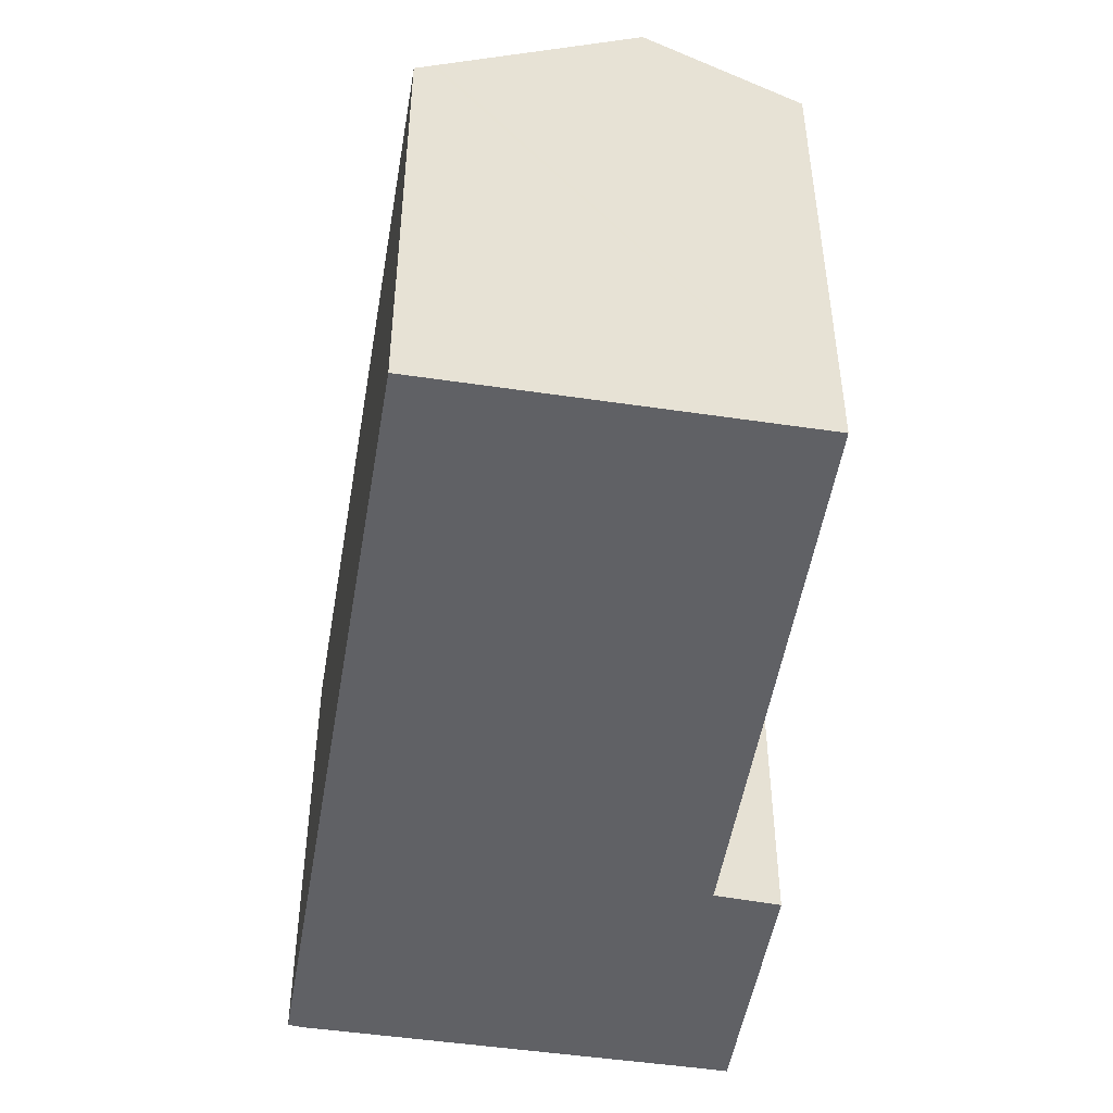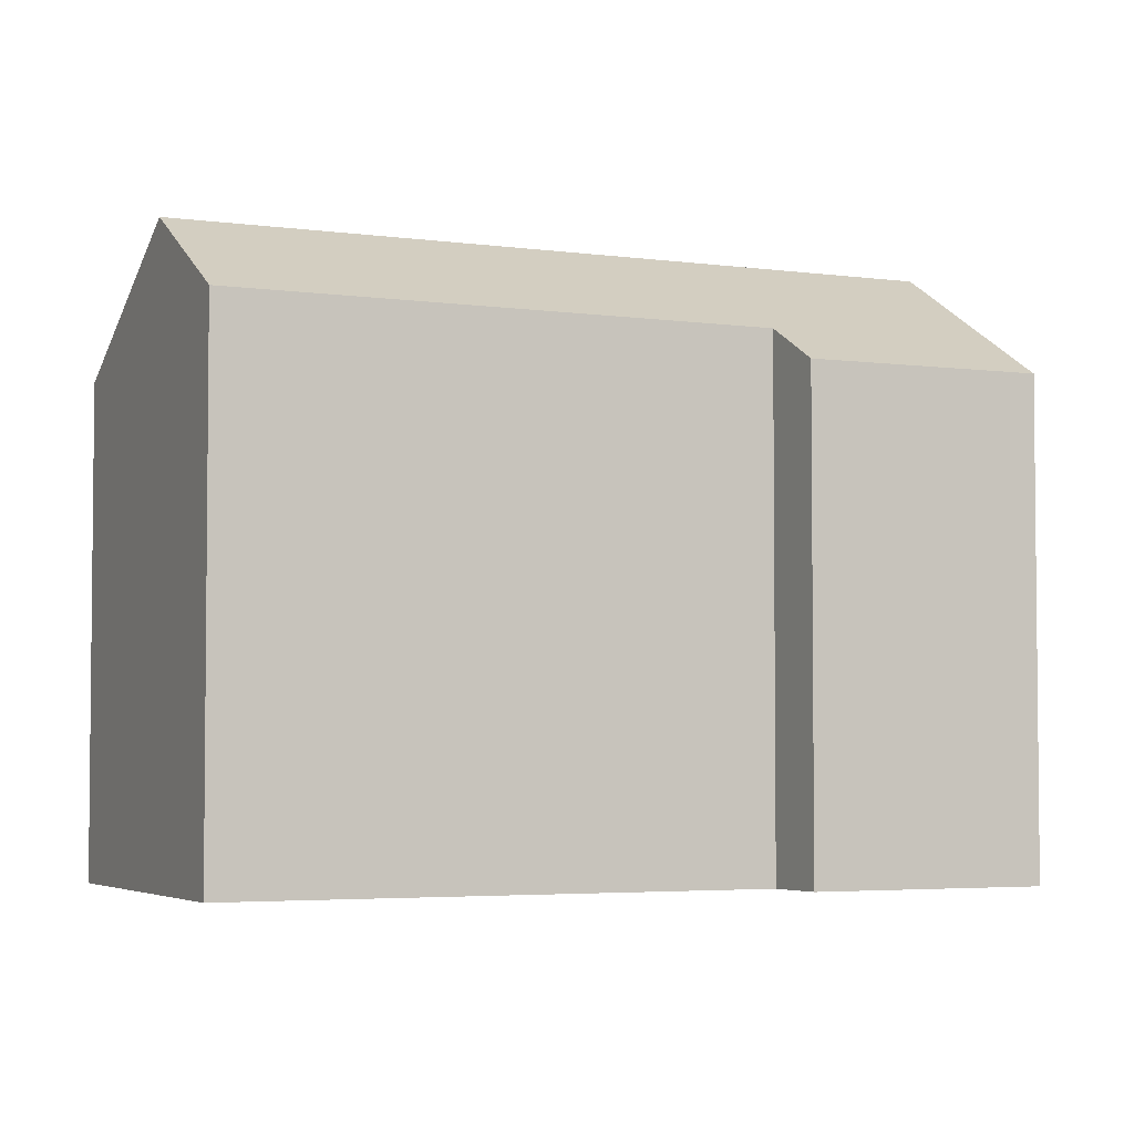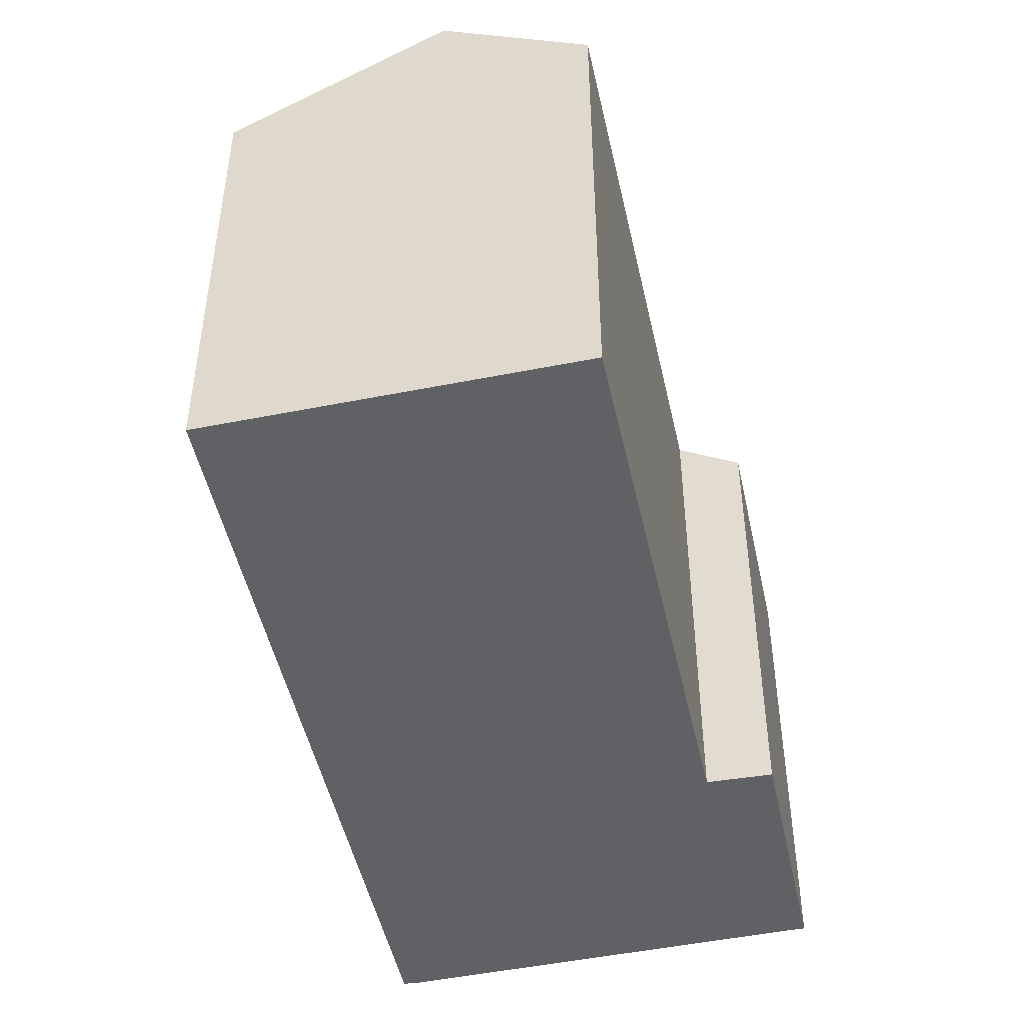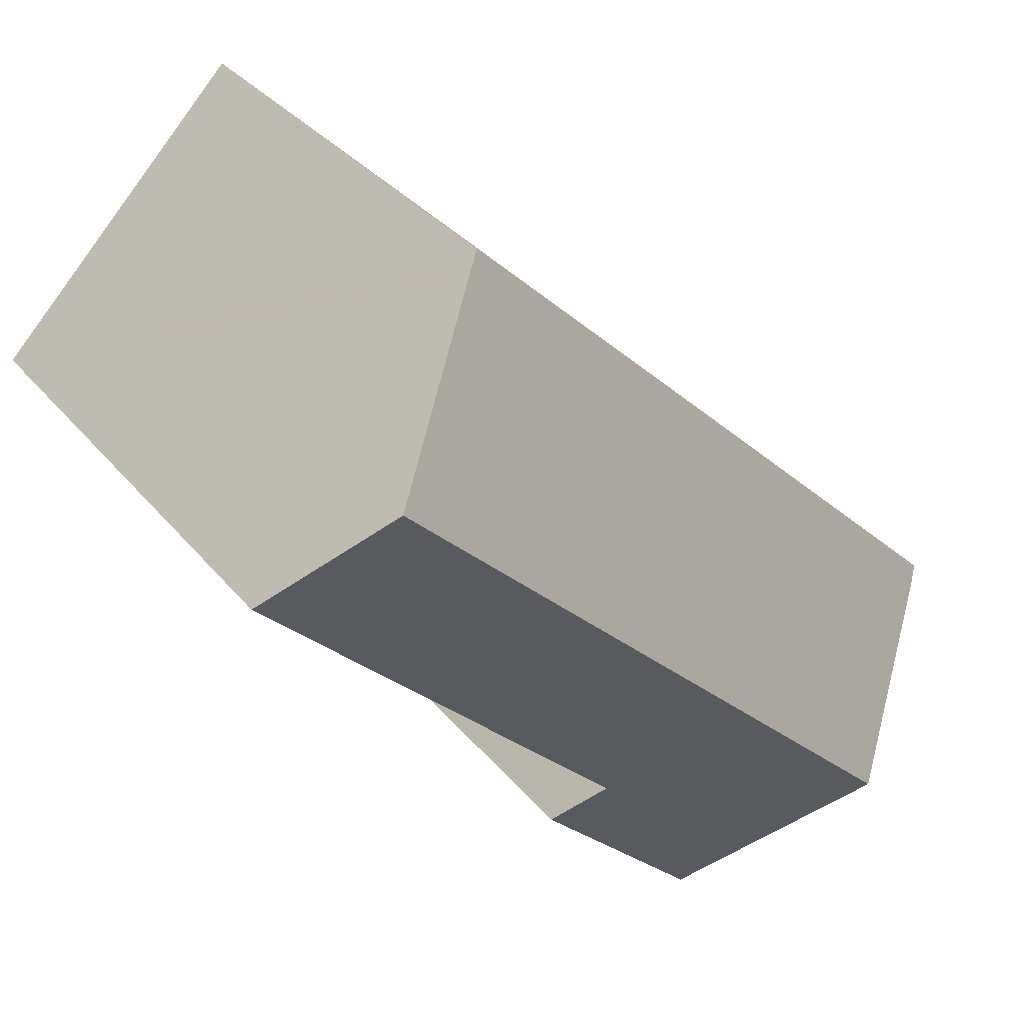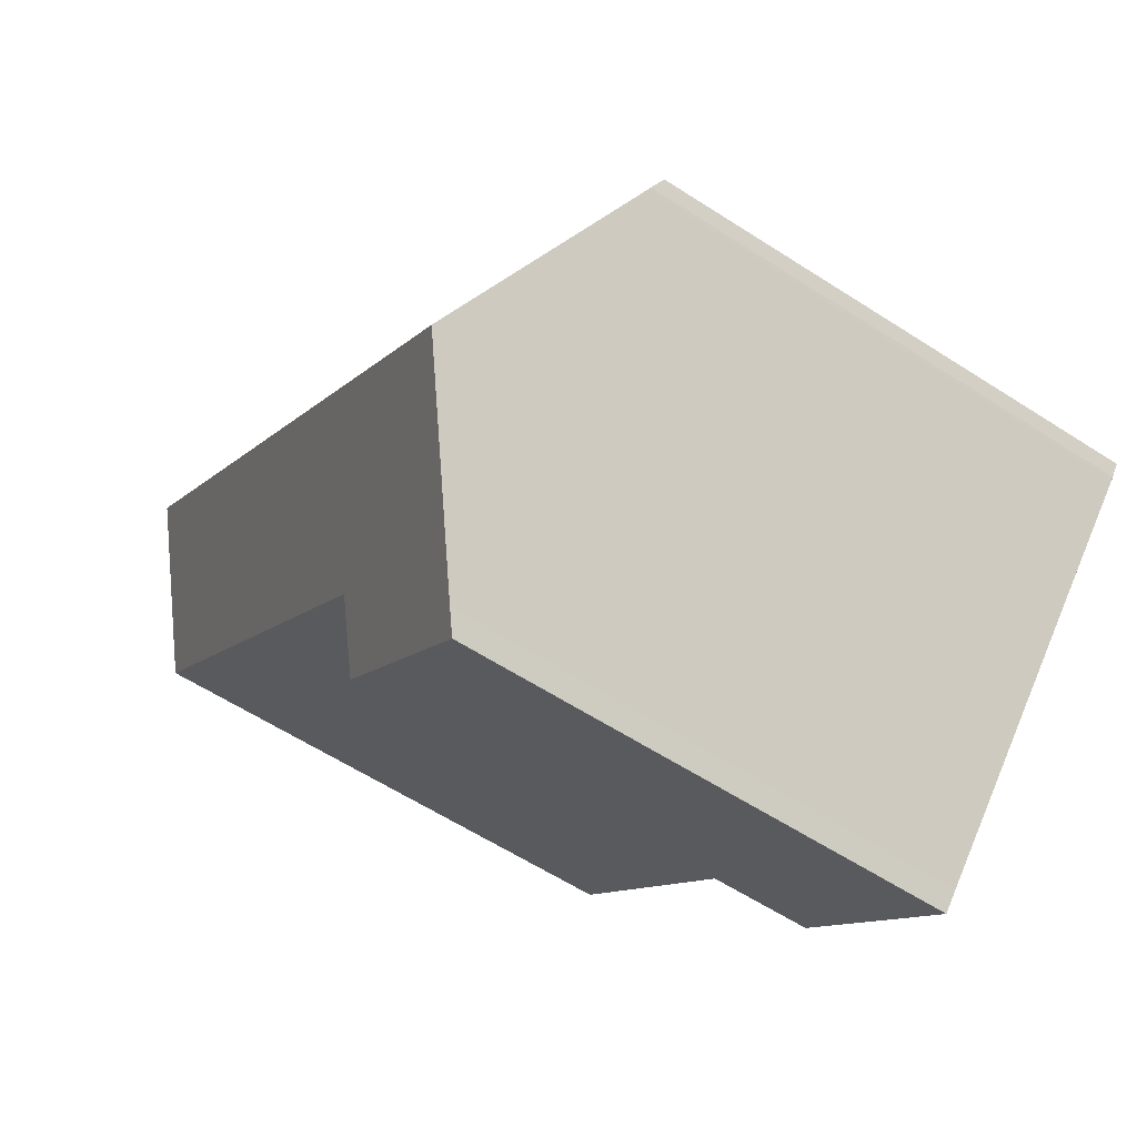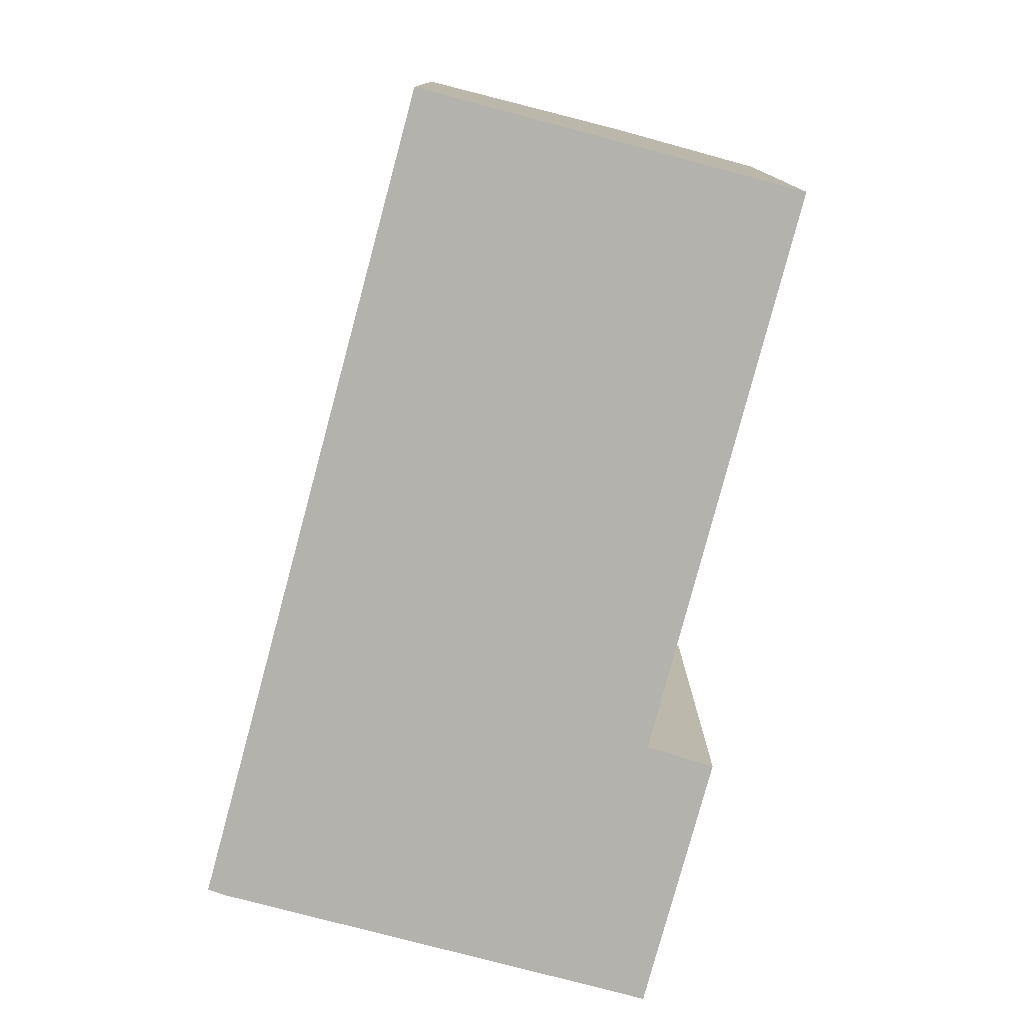
<metadata>
{"format":"obj","ext":"obj","renderer":"f3d","projection":"perspective","resolution":1024,"background":"white","views":[{"elev":-50.3,"azim":36.3,"up":"+Y"},{"elev":-3.9,"azim":110.7,"up":"+Y"},{"elev":-48.9,"azim":58.0,"up":"+Y"},{"elev":33.6,"azim":147.0,"up":"+Z"},{"elev":-59.7,"azim":-123.6,"up":"+Z"},{"elev":-79.4,"azim":30.7,"up":"+Y"}]}
</metadata>
<code>
v  9.258 14.64 -9.448
v  13.25 15.74 -2.839
v  14.58 14.62 -4.308
v  21.83 18.37 12.03
v  25.06 15.77 8.738
v  4.629 18.37 -4.748
v  8.796 15.02 -8.964
v  17.18 14.63 16.76
v  0.263 14.86 -0.325
v  0 14.63 8.956e-16
v  17.54 14.91 16.4
v  17.62 14.98 16.31
v  9.258 5.785e-16 -9.448
v  14.58 2.638e-16 -4.308
v  25.06 -5.35e-16 8.738
v  13.25 1.738e-16 -2.839
v  8.796 5.489e-16 -8.964
v  0.342 14.93 -0.412
v  0.342 2.523e-17 -0.412
v  4.629 2.907e-16 -4.748
v  0.263 1.99e-17 -0.325
v  0 0 0
v  17.18 -1.026e-15 16.76
v  21.83 -7.366e-16 12.03
v  17.54 -1.004e-15 16.4
v  17.62 -9.987e-16 16.31
g defaultobject
f 1 2 3
f 2 4 5
f 4 2 6
f 6 2 7
f 7 2 1
f 8 9 10
f 9 8 11
f 9 11 6
f 6 11 12
f 6 12 4
f 3 13 1
f 13 3 14
f 15 2 5
f 2 15 16
f 1 17 7
f 17 1 13
f 7 18 6
f 18 7 17
f 18 17 19
f 19 17 20
f 19 9 18
f 9 19 21
f 21 10 9
f 10 21 22
f 22 8 10
f 8 22 23
f 12 5 4
f 5 12 15
f 15 12 11
f 15 11 8
f 15 8 24
f 24 8 25
f 25 8 23
f 24 25 26
f 16 3 2
f 3 16 14
f 21 23 22
f 23 21 19
f 23 19 20
f 23 20 17
f 23 17 13
f 23 13 16
f 16 13 14
f 23 16 25
f 25 16 26
f 16 24 26
f 24 16 15

</code>
